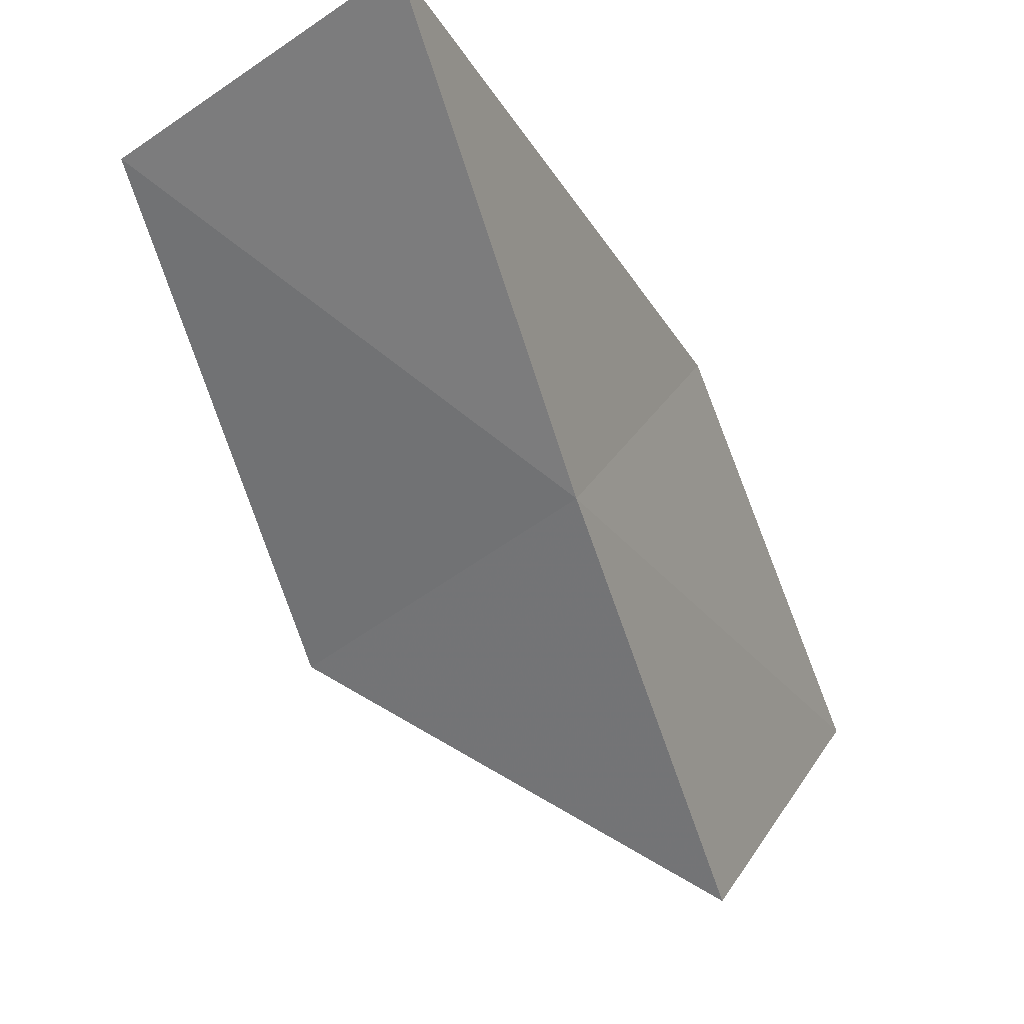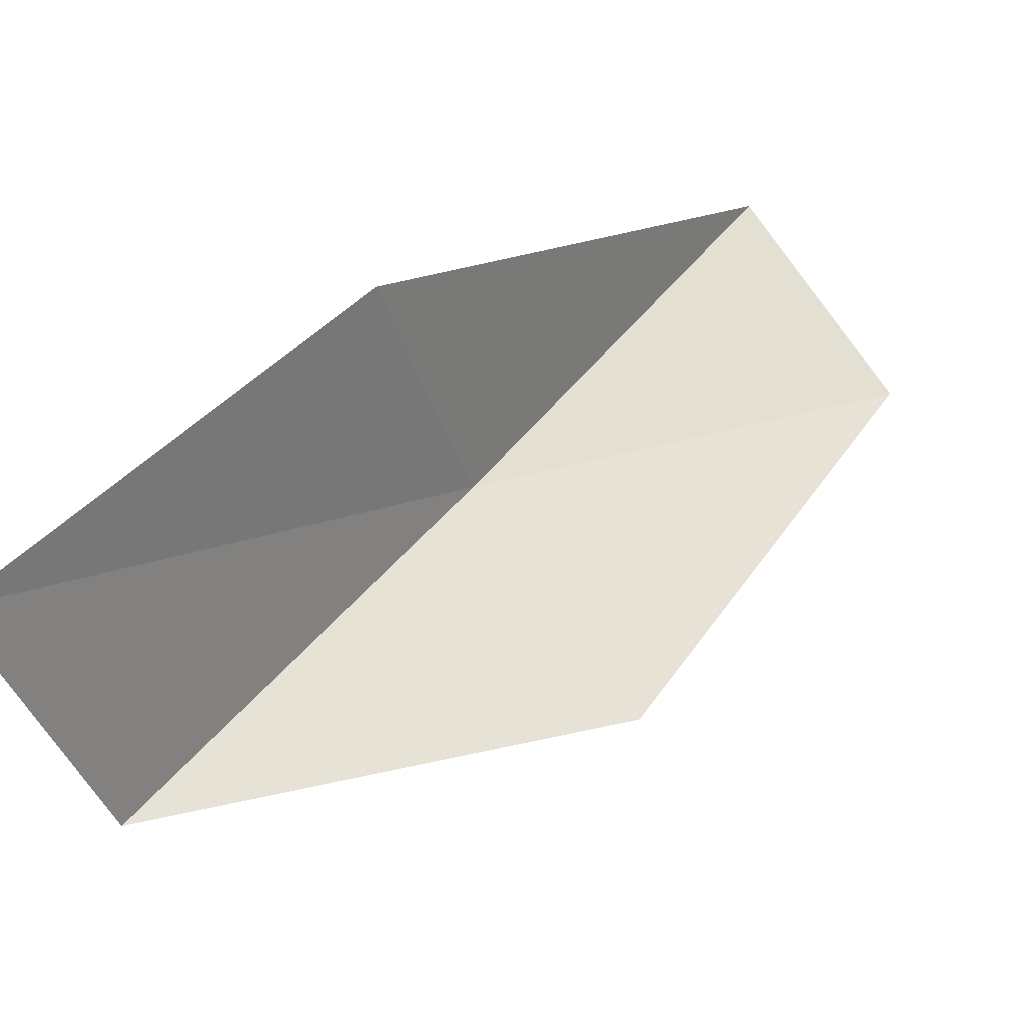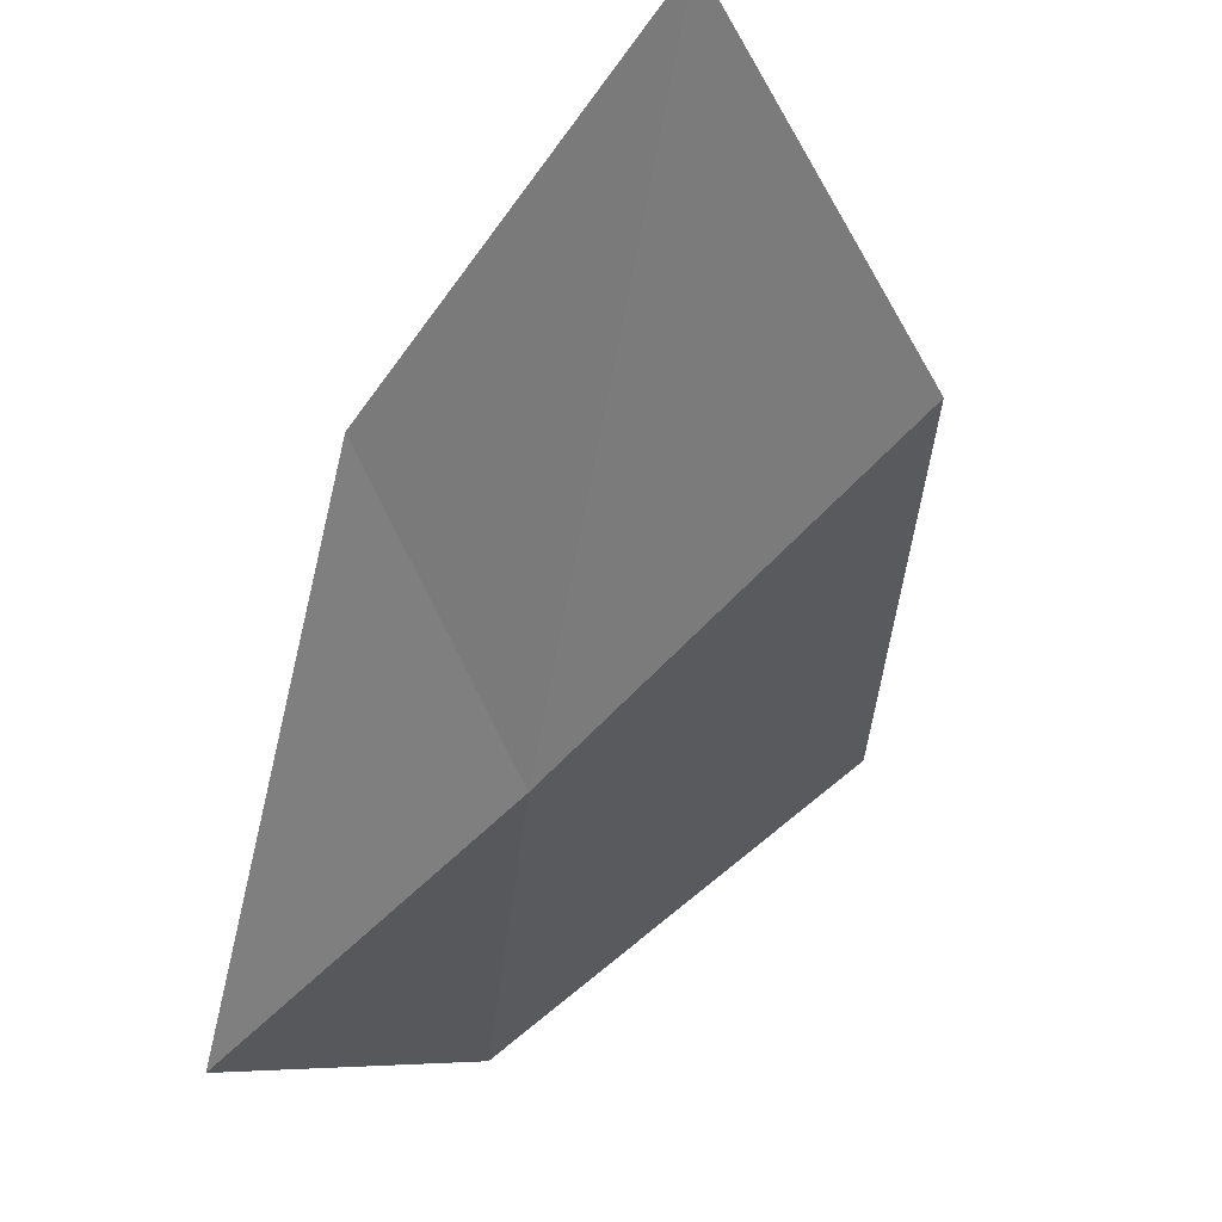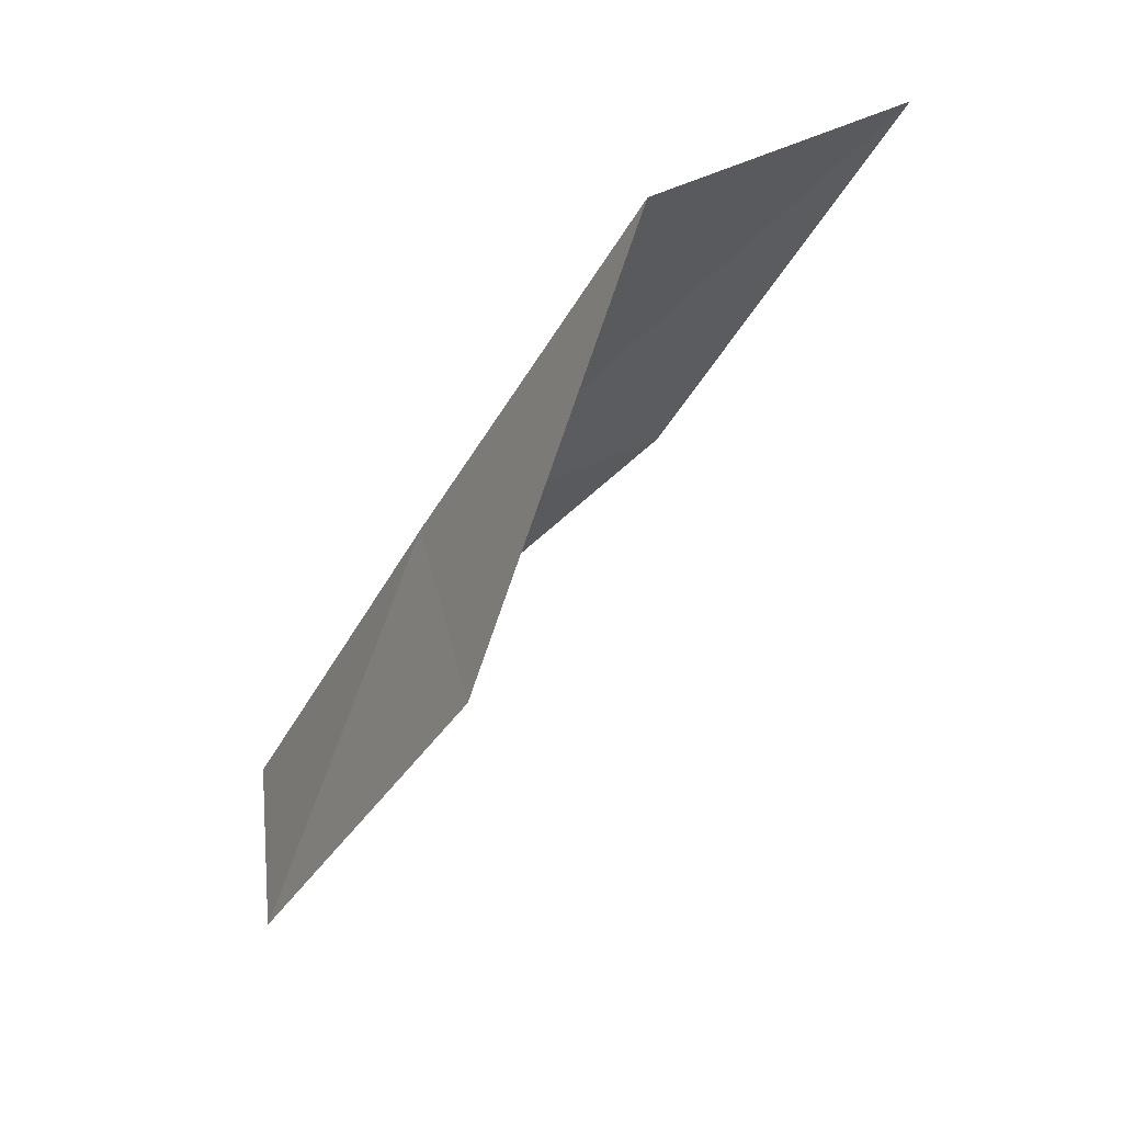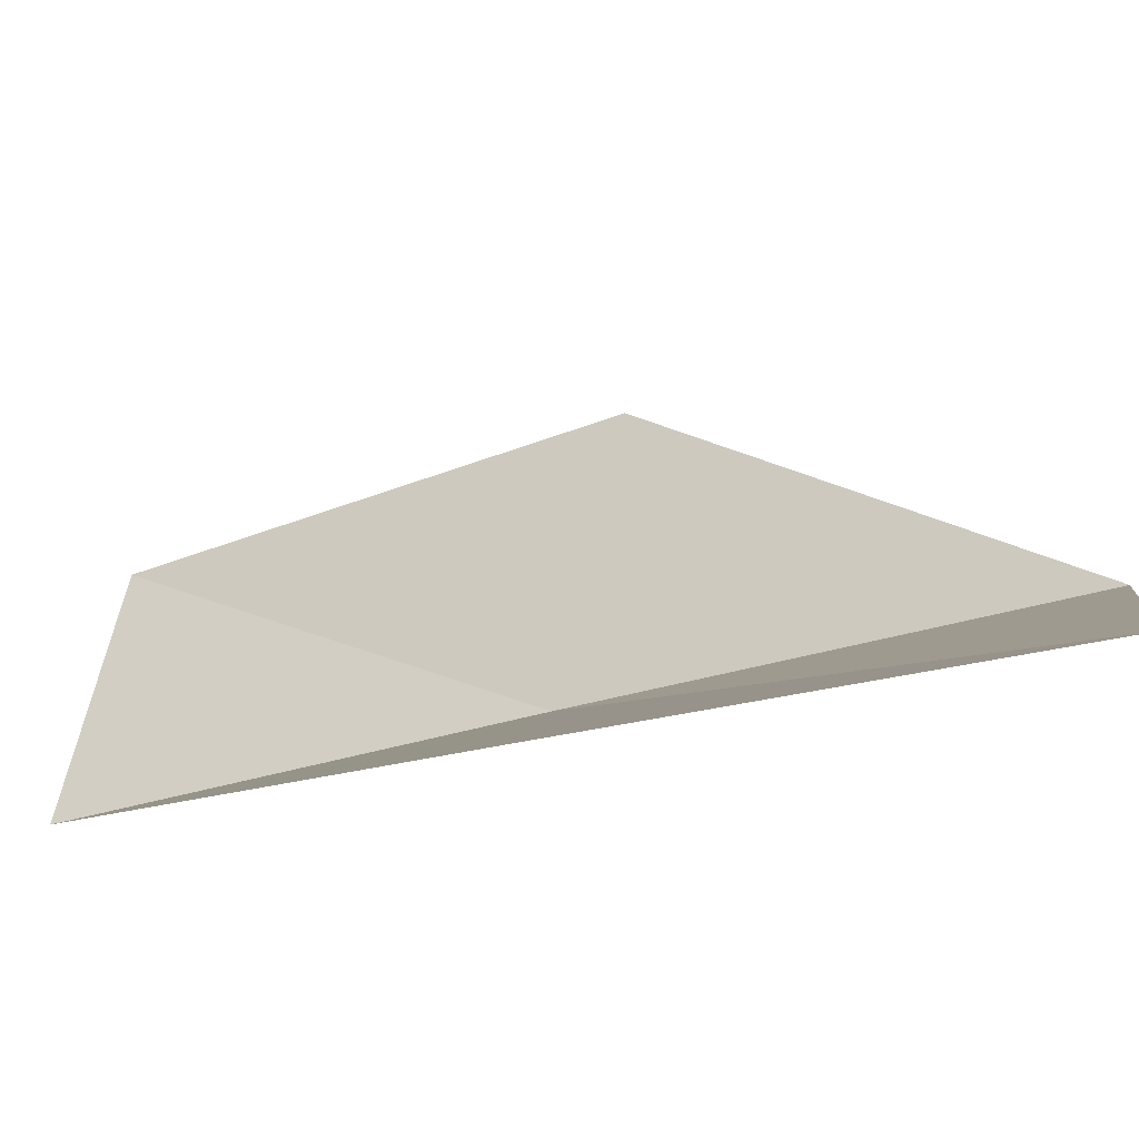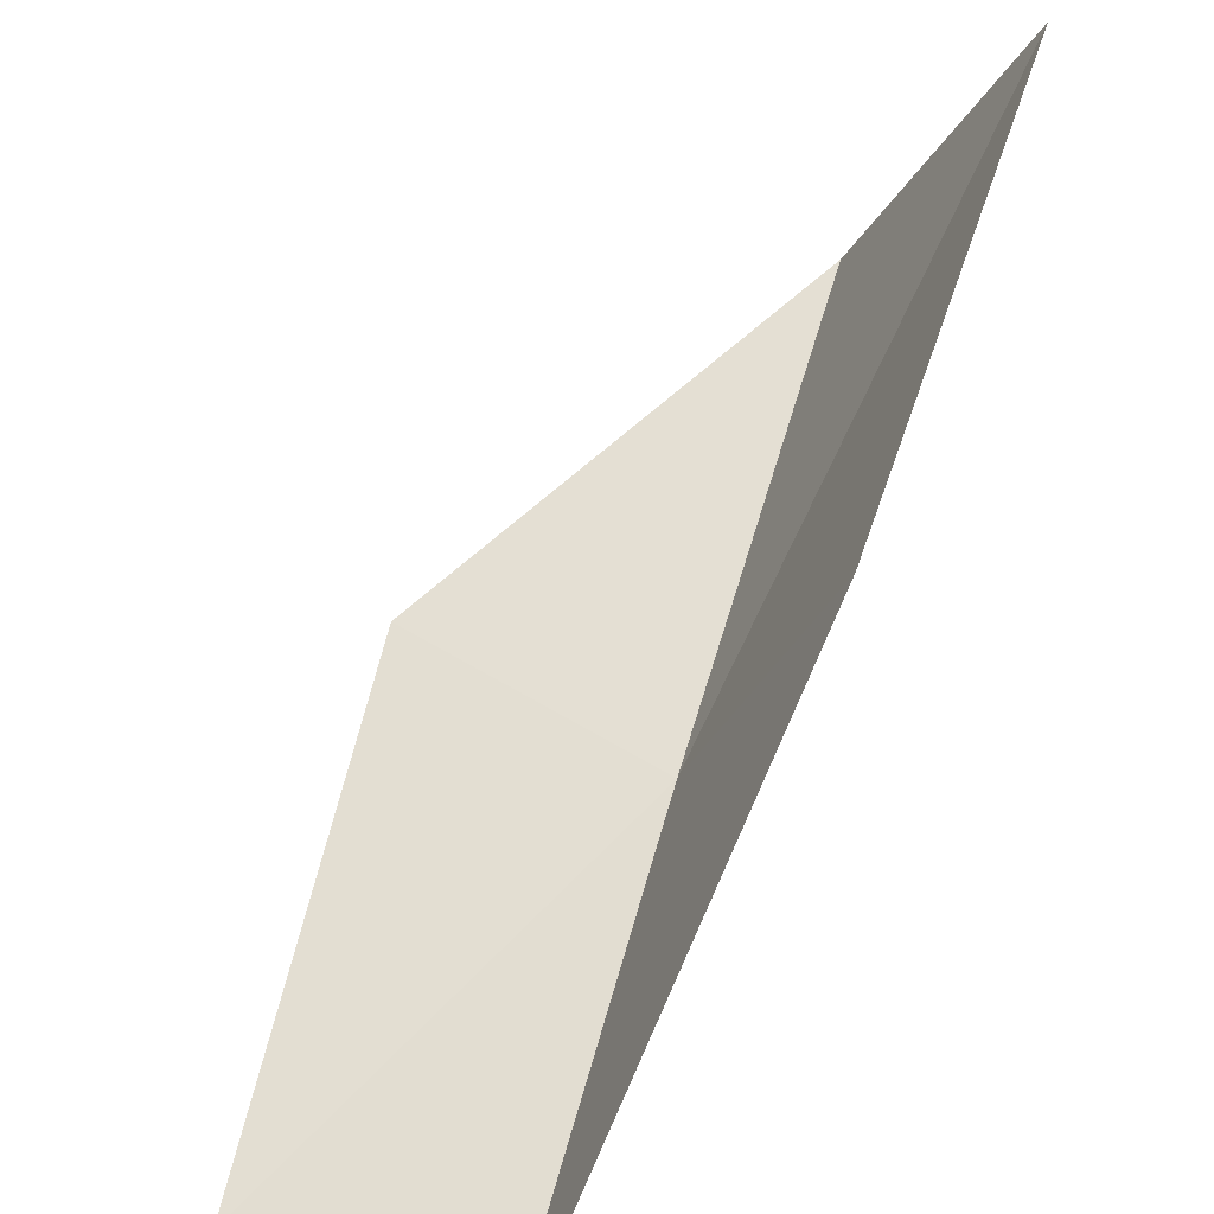
<metadata>
{"format":"obj","ext":"obj","renderer":"f3d","projection":"perspective","resolution":1024,"background":"white","views":[{"elev":-79.8,"azim":-145.9,"up":"+Y"},{"elev":78.0,"azim":55.9,"up":"+Y"},{"elev":-9.6,"azim":-21.8,"up":"+Y"},{"elev":37.2,"azim":85.5,"up":"+Z"},{"elev":63.5,"azim":-76.7,"up":"+Y"},{"elev":37.4,"azim":-146.3,"up":"+Y"}]}
</metadata>
<code>
v 41.23 4.268 47.94
v 43.99 4.628 47.94
v 42.41 6.385 52.3
v 40.72 9.06 52.3
v 39.78 6.873 47.94
v 42.48 2.396 43.59
v 39.95 2.279 43.59
f 1 3 2
f 1 5 4
f 1 4 3
f 1 6 7
f 1 2 6
f 1 7 5

</code>
